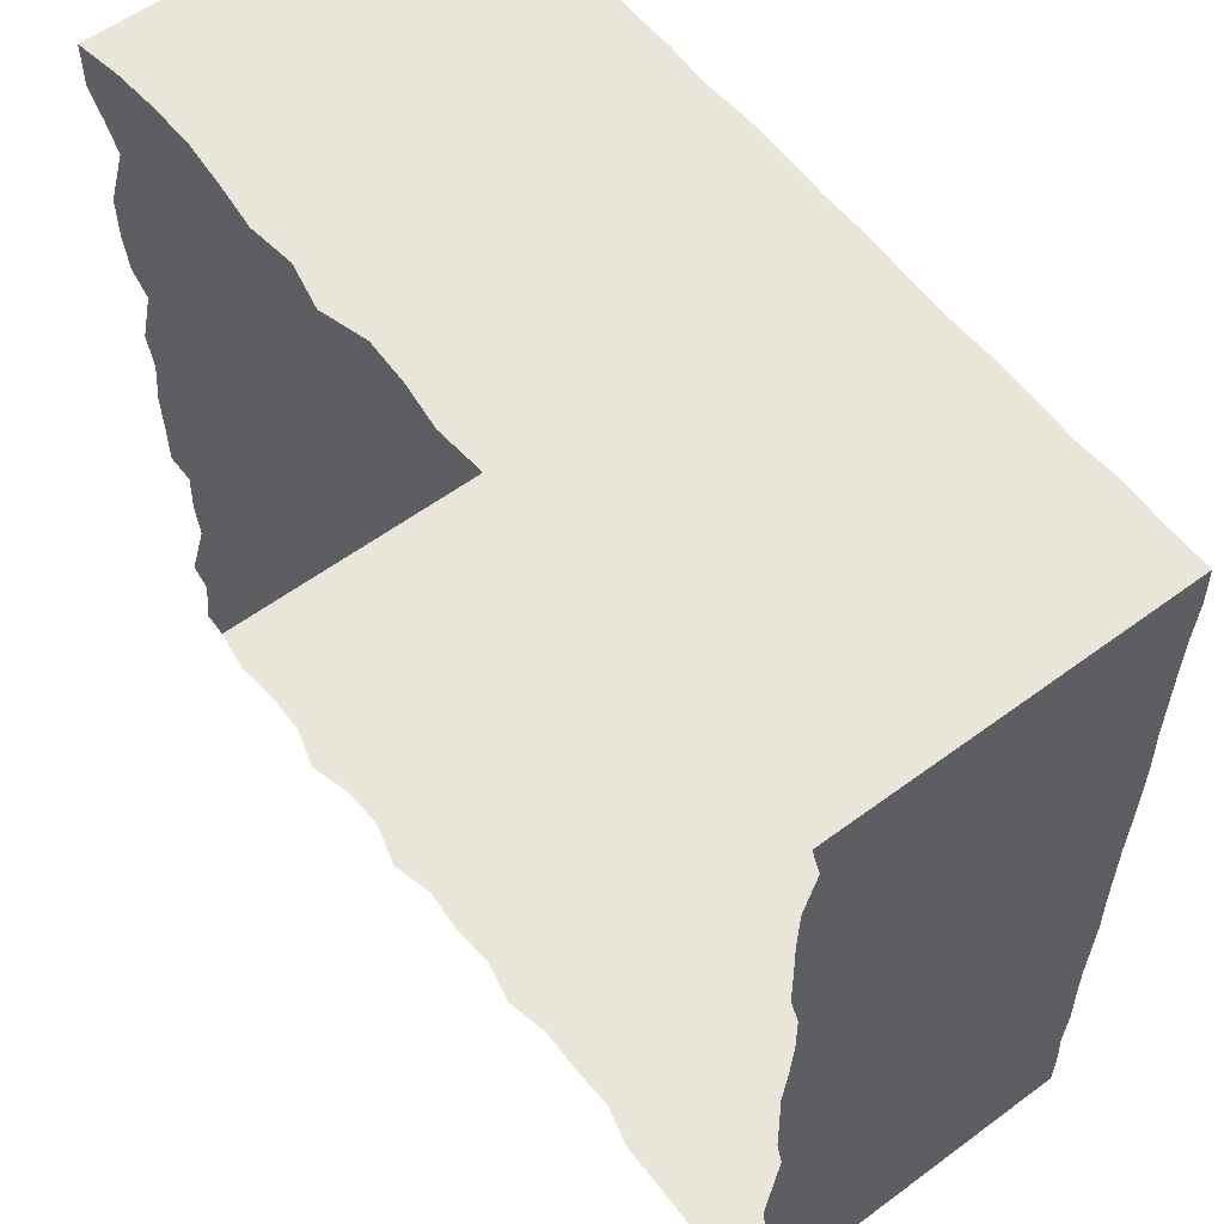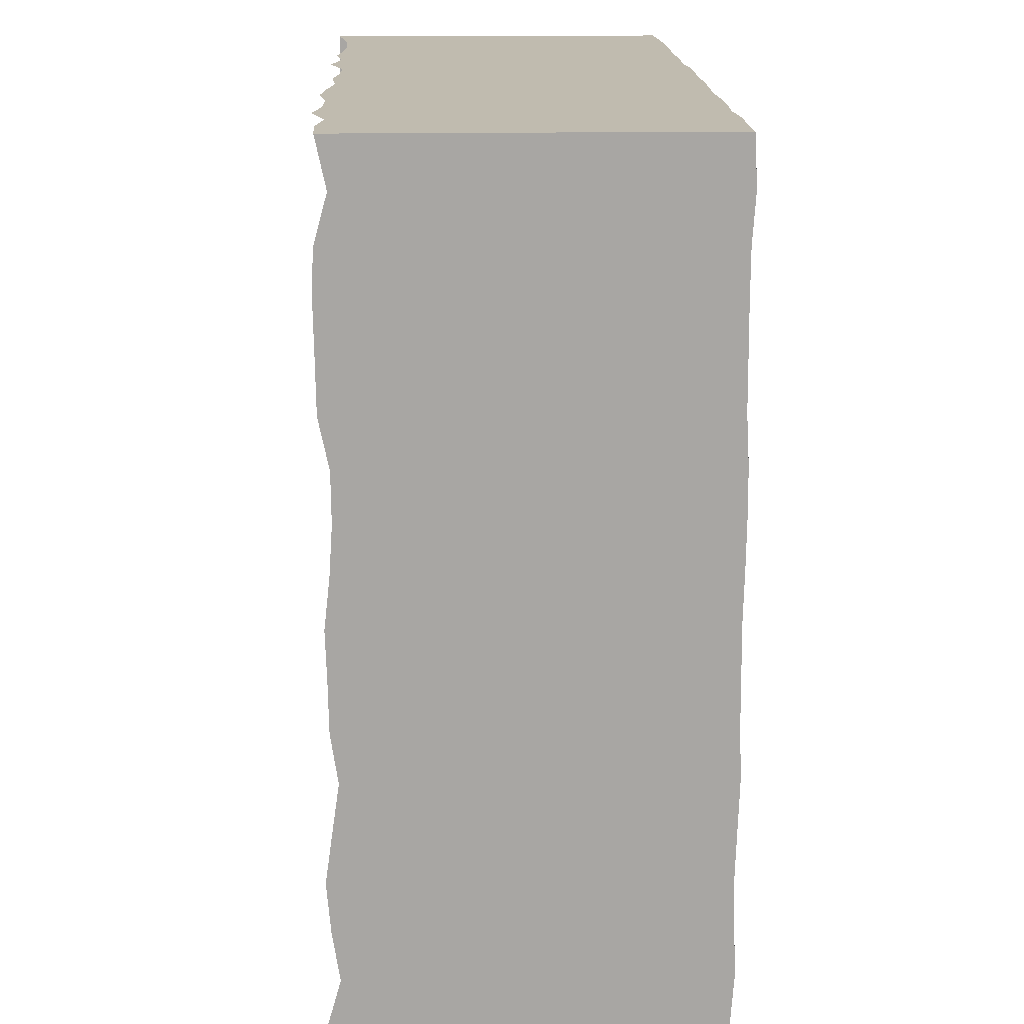
<metadata>
{"format":"obj","ext":"obj","renderer":"f3d","projection":"perspective","resolution":1024,"background":"white","views":[{"elev":58.0,"azim":-127.4,"up":"+Z"},{"elev":15.9,"azim":-92.1,"up":"+Z"}]}
</metadata>
<code>
o Plane
v -75 0.04097 75
v 75 0.3033 75
v -75 -0.2827 -75
v 75 -0.3025 -75
v -75 -0.2978 -67.11
v -75 0.2682 -59.21
v -75 -0.2914 -51.32
v -75 0.01814 -43.42
v -75 0.1901 -35.53
v -75 -0.08429 -27.63
v -75 -0.3696 -19.74
v -75 -0.07095 -11.84
v -75 -0.03268 -3.947
v -75 0.03494 3.947
v -75 -0.1846 11.84
v -75 -0.3119 19.74
v -75 -0.2875 27.63
v -75 0.1313 35.53
v -75 0.1653 43.42
v -75 0.205 51.32
v -75 0.1507 59.21
v -75 -0.3834 67.11
v -67.11 0.09863 75
v -59.21 -0.1724 75
v -51.32 0.3461 75
v -43.42 0.03311 75
v -35.53 0.000857 75
v -27.63 0.2715 75
v -19.74 0.08288 75
v -11.84 -0.1869 75
v -3.947 -0.01233 75
v 3.947 -0.2447 75
v 11.84 -0.3031 75
v 19.74 0.2673 75
v 27.63 -0.1369 75
v 35.53 0.1138 75
v 43.42 -0.08106 75
v 51.32 -0.2297 75
v 59.21 -0.1855 75
v 67.11 -0.02258 75
v 75 0.3294 67.11
v 75 -0.02863 59.21
v 75 -0.3426 51.32
v 75 0.2728 43.42
v 75 0.2875 35.53
v 75 0.169 27.63
v 75 -0.2355 19.74
v 75 0.2208 11.84
v 75 0.06035 3.947
v 75 0.2378 -3.947
v 75 0.2201 -11.84
v 75 0.2326 -19.74
v 75 -0.3231 -27.63
v 75 -0.2491 -35.53
v 75 -0.3489 -43.42
v 75 0.2936 -51.32
v 75 -0.07266 -59.21
v 75 0.1635 -67.11
v 67.11 -0.0363 -75
v 59.21 -0.2416 -75
v 51.32 -0.2434 -75
v 43.42 0.3363 -75
v 35.53 -0.2255 -75
v 27.63 -0.2918 -75
v 19.74 0.2614 -75
v 11.84 -0.2286 -75
v 3.947 -0.09718 -75
v -3.947 -0.2522 -75
v -11.84 0.1495 -75
v -19.74 -0.2923 -75
v -27.63 -0.2607 -75
v -35.53 -0.3499 -75
v -43.42 0.1196 -75
v -51.32 0.1184 -75
v -59.21 0.1349 -75
v -67.11 -0.2962 -75
v -67.11 -0.2098 67.11
v -67.11 0.2955 59.21
v -67.11 0.1816 51.32
v -67.11 0.1422 43.42
v -67.11 -0.3102 35.53
v -67.11 0.01058 27.63
v -67.11 0.3397 19.74
v -67.11 0.0193 11.84
v -67.11 -0.2321 3.947
v -67.11 0.3274 -3.947
v -67.11 -0.1973 -11.84
v -67.11 0.3514 -19.74
v -67.11 0.08458 -27.63
v -67.11 0.1602 -35.53
v -67.11 0.03627 -43.42
v -67.11 -0.3542 -51.32
v -67.11 0.04523 -59.21
v -67.11 -0.1223 -67.11
v -59.21 -0.1235 67.11
v -59.21 0.08821 59.21
v -59.21 -0.2828 51.32
v -59.21 -0.1725 43.42
v -59.21 0.1771 35.53
v -59.21 -0.3721 27.63
v -59.21 0.2182 19.74
v -59.21 0.2658 11.84
v -59.21 0.05859 3.947
v -59.21 -0.2565 -3.947
v -59.21 -0.1178 -11.84
v -59.21 -0.212 -19.74
v -59.21 0.2253 -27.63
v -59.21 -0.006897 -35.53
v -59.21 -0.09203 -43.42
v -59.21 -0.2343 -51.32
v -59.21 -0.2639 -59.21
v -59.21 0.2641 -67.11
v -51.32 0.0259 67.11
v -51.32 -0.2911 59.21
v -51.32 0.1263 51.32
v -51.32 -0.2875 43.42
v -51.32 -0.07339 35.53
v -51.32 -0.1031 27.63
v -51.32 0.2044 19.74
v -51.32 -0.0701 11.84
v -51.32 0.03439 3.947
v -51.32 -0.1486 -3.947
v -51.32 -0.03799 -11.84
v -51.32 0.001146 -19.74
v -51.32 0.3099 -27.63
v -51.32 0.1085 -35.53
v -51.32 0.1114 -43.42
v -51.32 0.1048 -51.32
v -51.32 0.2407 -59.21
v -51.32 -0.09091 -67.11
v -43.42 0.3463 67.11
v -43.42 -0.1981 59.21
v -43.42 -0.3075 51.32
v -43.42 -0.2853 43.42
v -43.42 -0.04795 35.53
v -43.42 0.008258 27.63
v -43.42 0.06685 19.74
v -43.42 -0.1223 11.84
v -43.42 -0.05583 3.947
v -43.42 -0.2939 -3.947
v -43.42 -0.2092 -11.84
v -43.42 -0.1338 -19.74
v -43.42 -0.06027 -27.63
v -43.42 0.04185 -35.53
v -43.42 0.3239 -43.42
v -43.42 0.2398 -51.32
v -43.42 -0.3917 -59.21
v -43.42 0.311 -67.11
v -35.53 -0.2917 67.11
v -35.53 -0.1635 59.21
v -35.53 0.268 51.32
v -35.53 0.02251 43.42
v -35.53 0.000662 35.53
v -35.53 -0.08222 27.63
v -35.53 -0.1045 19.74
v -35.53 0.2838 11.84
v -35.53 0.2323 3.947
v -35.53 -0.105 -3.947
v -35.53 0.03799 -11.84
v -35.53 -0.1864 -19.74
v -35.53 0.1499 -27.63
v -35.53 0.1288 -35.53
v -35.53 -0.3971 -43.42
v -35.53 -0.3797 -51.32
v -35.53 -0.3205 -59.21
v -35.53 -0.09163 -67.11
v -27.63 0.02098 67.11
v -27.63 0.2081 59.21
v -27.63 0.1608 51.32
v -27.63 -0.158 43.42
v -27.63 0.3108 35.53
v -27.63 -0.06322 27.63
v -27.63 0.2707 19.74
v -27.63 0.02428 11.84
v -27.63 -0.1676 3.947
v -27.63 0.2506 -3.947
v -27.63 0.1544 -11.84
v -27.63 0.1448 -19.74
v -27.63 -0.2958 -27.63
v -27.63 0.3002 -35.53
v -27.63 -0.3703 -43.42
v -27.63 -0.2364 -51.32
v -27.63 -0.05653 -59.21
v -27.63 -0.2854 -67.11
v -19.74 0.01957 67.11
v -19.74 0.02931 59.21
v -19.74 -0.1738 51.32
v -19.74 -0.03666 43.42
v -19.74 -0.2792 35.53
v -19.74 0.01407 27.63
v -19.74 -0.2105 19.74
v -19.74 -0.06338 11.84
v -19.74 -0.3928 3.947
v -19.74 -0.06838 -3.947
v -19.74 0.02601 -11.84
v -19.74 -0.1894 -19.74
v -19.74 0.3395 -27.63
v -19.74 0.294 -35.53
v -19.74 -0.1975 -43.42
v -19.74 -0.1179 -51.32
v -19.74 -0.2552 -59.21
v -19.74 -0.3161 -67.11
v -11.84 -0.0633 67.11
v -11.84 0.1947 59.21
v -11.84 -0.2883 51.32
v -11.84 0.05453 43.42
v -11.84 -0.152 35.53
v -11.84 0.176 27.63
v -11.84 -0.1937 19.74
v -11.84 -0.2145 11.84
v -11.84 0.08822 3.947
v -11.84 -0.1339 -3.947
v -11.84 -0.2644 -11.84
v -11.84 -0.2159 -19.74
v -11.84 -0.2918 -27.63
v -11.84 0.2977 -35.53
v -11.84 -0.3655 -43.42
v -11.84 0.231 -51.32
v -11.84 0.1375 -59.21
v -11.84 -0.2745 -67.11
v -3.947 -0.09783 67.11
v -3.947 -0.3495 59.21
v -3.947 -0.2356 51.32
v -3.947 -0.3417 43.42
v -3.947 0.3413 35.53
v -3.947 0.04507 27.63
v -3.947 0.3457 19.74
v -3.947 -0.1806 11.84
v -3.947 0.3351 3.947
v -3.947 -0.0533 -3.947
v -3.947 0.3428 -11.84
v -3.947 -0.349 -19.74
v -3.947 -0.05158 -27.63
v -3.947 -0.01031 -35.53
v -3.947 -0.1097 -43.42
v -3.947 0.3428 -51.32
v -3.947 0.2101 -59.21
v -3.947 0.1019 -67.11
v 3.947 -0.2987 67.11
v 3.947 0.2075 59.21
v 3.947 0.2727 51.32
v 3.947 -0.2542 43.42
v 3.947 -0.03938 35.53
v 3.947 -0.08951 27.63
v 3.947 -0.2142 19.74
v 3.947 0.03859 11.84
v 3.947 0.1922 3.947
v 3.947 0.02364 -3.947
v 3.947 0.1431 -11.84
v 3.947 -0.03801 -19.74
v 3.947 0.1311 -27.63
v 3.947 0.002189 -35.53
v 3.947 0.09325 -43.42
v 3.947 0.03864 -51.32
v 3.947 0.3492 -59.21
v 3.947 -0.1378 -67.11
v 11.84 -0.05996 67.11
v 11.84 -0.169 59.21
v 11.84 0.05038 51.32
v 11.84 -0.289 43.42
v 11.84 0.1793 35.53
v 11.84 0.3289 27.63
v 11.84 -0.3698 19.74
v 11.84 -0.359 11.84
v 11.84 -0.1644 3.947
v 11.84 -0.2501 -3.947
v 11.84 -0.317 -11.84
v 11.84 0.05387 -19.74
v 11.84 -0.1177 -27.63
v 11.84 0.3375 -35.53
v 11.84 -0.2769 -43.42
v 11.84 0.2745 -51.32
v 11.84 -0.1163 -59.21
v 11.84 -0.1394 -67.11
v 19.74 0.3009 67.11
v 19.74 0.06092 59.21
v 19.74 0.2017 51.32
v 19.74 0.05052 43.42
v 19.74 -0.3162 35.53
v 19.74 0.02214 27.63
v 19.74 -0.2236 19.74
v 19.74 -0.034 11.84
v 19.74 -0.2513 3.947
v 19.74 0.07925 -3.947
v 19.74 -0.2153 -11.84
v 19.74 0.2267 -19.74
v 19.74 -0.2248 -27.63
v 19.74 -0.06646 -35.53
v 19.74 0.2885 -43.42
v 19.74 -0.01796 -51.32
v 19.74 -0.03779 -59.21
v 19.74 0.2666 -67.11
v 27.63 -0.09234 67.11
v 27.63 0.1966 59.21
v 27.63 0.03417 51.32
v 27.63 -0.04624 43.42
v 27.63 -0.2843 35.53
v 27.63 -0.09553 27.63
v 27.63 0.1074 19.74
v 27.63 -0.2549 11.84
v 27.63 -0.08786 3.947
v 27.63 0.03939 -3.947
v 27.63 0.1555 -11.84
v 27.63 -0.3558 -19.74
v 27.63 -0.1434 -27.63
v 27.63 -0.2958 -35.53
v 27.63 0.1236 -43.42
v 27.63 0.1282 -51.32
v 27.63 0.2671 -59.21
v 27.63 0.2804 -67.11
v 35.53 0.1234 67.11
v 35.53 -0.3453 59.21
v 35.53 -0.1935 51.32
v 35.53 -0.07838 43.42
v 35.53 0.1619 35.53
v 35.53 0.2806 27.63
v 35.53 -0.3647 19.74
v 35.53 -0.06162 11.84
v 35.53 -0.3733 3.947
v 35.53 -0.3679 -3.947
v 35.53 -0.1012 -11.84
v 35.53 0.05046 -19.74
v 35.53 -0.05462 -27.63
v 35.53 0.2913 -35.53
v 35.53 -0.009062 -43.42
v 35.53 0.2862 -51.32
v 35.53 -0.114 -59.21
v 35.53 0.2297 -67.11
v 43.42 0.09967 67.11
v 43.42 -0.09248 59.21
v 43.42 0.1838 51.32
v 43.42 -0.2391 43.42
v 43.42 0.1971 35.53
v 43.42 -0.008469 27.63
v 43.42 -0.1572 19.74
v 43.42 -0.3509 11.84
v 43.42 -0.3228 3.947
v 43.42 -0.3974 -3.947
v 43.42 -0.01669 -11.84
v 43.42 -0.0418 -19.74
v 43.42 0.05455 -27.63
v 43.42 -0.1528 -35.53
v 43.42 -0.3542 -43.42
v 43.42 -0.1615 -51.32
v 43.42 -0.0634 -59.21
v 43.42 0.2641 -67.11
v 51.32 -0.2221 67.11
v 51.32 -0.1843 59.21
v 51.32 -0.1962 51.32
v 51.32 0.1372 43.42
v 51.32 -0.163 35.53
v 51.32 -0.01401 27.63
v 51.32 0.02213 19.74
v 51.32 -0.296 11.84
v 51.32 -0.1928 3.947
v 51.32 0.1189 -3.947
v 51.32 -0.3445 -11.84
v 51.32 0.04601 -19.74
v 51.32 -0.1026 -27.63
v 51.32 -0.3729 -35.53
v 51.32 -0.21 -43.42
v 51.32 0.3117 -51.32
v 51.32 0.1694 -59.21
v 51.32 -0.3052 -67.11
v 59.21 0.3182 67.11
v 59.21 -0.0134 59.21
v 59.21 0.1959 51.32
v 59.21 0.1449 43.42
v 59.21 -0.2549 35.53
v 59.21 -0.3151 27.63
v 59.21 0.06961 19.74
v 59.21 -0.05312 11.84
v 59.21 0.1977 3.947
v 59.21 -0.1072 -3.947
v 59.21 0.3288 -11.84
v 59.21 0.009109 -19.74
v 59.21 -0.1547 -27.63
v 59.21 -0.3221 -35.53
v 59.21 -0.08403 -43.42
v 59.21 0.1028 -51.32
v 59.21 -0.3102 -59.21
v 59.21 0.236 -67.11
v 67.11 -0.0753 67.11
v 67.11 0.06269 59.21
v 67.11 -0.2377 51.32
v 67.11 -0.2888 43.42
v 67.11 -0.07971 35.53
v 67.11 -0.1859 27.63
v 67.11 -0.1607 19.74
v 67.11 0.004866 11.84
v 67.11 0.06391 3.947
v 67.11 0.2696 -3.947
v 67.11 -0.000682 -11.84
v 67.11 -0.03793 -19.74
v 67.11 0.0678 -27.63
v 67.11 0.2226 -35.53
v 67.11 0.22 -43.42
v 67.11 0.2439 -51.32
v 67.11 -0.2012 -59.21
v 67.11 -0.2052 -67.11
v -75 60.26 75
v 75 61.31 75
v -75 58.96 -75
v 75 58.88 -75
v -75 58.9 -67.11
v -75 61.17 -59.21
v -75 58.93 -51.32
v -75 60.16 -43.42
v -75 60.85 -35.53
v -75 59.76 -27.63
v -75 58.61 -19.74
v -75 59.81 -11.84
v -75 59.96 -3.947
v -75 60.23 3.947
v -75 59.35 11.84
v -75 58.84 19.74
v -75 58.94 27.63
v -75 60.62 35.53
v -75 60.75 43.42
v -75 60.91 51.32
v -75 60.7 59.21
v -75 58.56 67.11
v -67.11 60.49 75
v -59.21 59.4 75
v -51.32 61.48 75
v -43.42 60.22 75
v -35.53 60.1 75
v -27.63 61.18 75
v -19.74 60.42 75
v -11.84 59.34 75
v -3.947 60.04 75
v 3.947 59.11 75
v 11.84 58.88 75
v 19.74 61.16 75
v 27.63 59.54 75
v 35.53 60.55 75
v 43.42 59.77 75
v 51.32 59.17 75
v 59.21 59.35 75
v 67.11 60 75
v 75 61.41 67.11
v 75 59.98 59.21
v 75 58.72 51.32
v 75 61.18 43.42
v 75 61.24 35.53
v 75 60.77 27.63
v 75 59.15 19.74
v 75 60.98 11.84
v 75 60.33 3.947
v 75 61.04 -3.947
v 75 60.97 -11.84
v 75 61.02 -19.74
v 75 58.8 -27.63
v 75 59.1 -35.53
v 75 58.7 -43.42
v 75 61.27 -51.32
v 75 59.8 -59.21
v 75 60.75 -67.11
v 67.11 59.95 -75
v 59.21 59.13 -75
v 51.32 59.12 -75
v 43.42 61.44 -75
v 35.53 59.19 -75
v 27.63 58.93 -75
v 19.74 61.14 -75
v 11.84 59.18 -75
v 3.947 59.7 -75
v -3.947 59.08 -75
v -11.84 60.69 -75
v -19.74 58.92 -75
v -27.63 59.05 -75
v -35.53 58.69 -75
v -43.42 60.57 -75
v -51.32 60.57 -75
v -59.21 60.63 -75
v -67.11 58.91 -75
f 400 58 4 59
f 5 94 76 3
f 94 112 75 76
f 112 130 74 75
f 130 148 73 74
f 148 166 72 73
f 166 184 71 72
f 184 202 70 71
f 202 220 69 70
f 220 238 68 69
f 238 256 67 68
f 256 274 66 67
f 274 292 65 66
f 292 310 64 65
f 310 328 63 64
f 328 346 62 63
f 346 364 61 62
f 364 382 60 61
f 382 400 59 60
f 1 23 77 22
f 22 77 78 21
f 21 78 79 20
f 20 79 80 19
f 19 80 81 18
f 18 81 82 17
f 17 82 83 16
f 16 83 84 15
f 15 84 85 14
f 14 85 86 13
f 13 86 87 12
f 12 87 88 11
f 11 88 89 10
f 10 89 90 9
f 9 90 91 8
f 8 91 92 7
f 7 92 93 6
f 6 93 94 5
f 23 24 95 77
f 77 95 96 78
f 78 96 97 79
f 79 97 98 80
f 80 98 99 81
f 81 99 100 82
f 82 100 101 83
f 83 101 102 84
f 84 102 103 85
f 85 103 104 86
f 86 104 105 87
f 87 105 106 88
f 88 106 107 89
f 89 107 108 90
f 90 108 109 91
f 91 109 110 92
f 92 110 111 93
f 93 111 112 94
f 24 25 113 95
f 95 113 114 96
f 96 114 115 97
f 97 115 116 98
f 98 116 117 99
f 99 117 118 100
f 100 118 119 101
f 101 119 120 102
f 102 120 121 103
f 103 121 122 104
f 104 122 123 105
f 105 123 124 106
f 106 124 125 107
f 107 125 126 108
f 108 126 127 109
f 109 127 128 110
f 110 128 129 111
f 111 129 130 112
f 25 26 131 113
f 113 131 132 114
f 114 132 133 115
f 115 133 134 116
f 116 134 135 117
f 117 135 136 118
f 118 136 137 119
f 119 137 138 120
f 120 138 139 121
f 121 139 140 122
f 122 140 141 123
f 123 141 142 124
f 124 142 143 125
f 125 143 144 126
f 126 144 145 127
f 127 145 146 128
f 128 146 147 129
f 129 147 148 130
f 26 27 149 131
f 131 149 150 132
f 132 150 151 133
f 133 151 152 134
f 134 152 153 135
f 135 153 154 136
f 136 154 155 137
f 137 155 156 138
f 138 156 157 139
f 139 157 158 140
f 140 158 159 141
f 141 159 160 142
f 142 160 161 143
f 143 161 162 144
f 144 162 163 145
f 145 163 164 146
f 146 164 165 147
f 147 165 166 148
f 27 28 167 149
f 149 167 168 150
f 150 168 169 151
f 151 169 170 152
f 152 170 171 153
f 153 171 172 154
f 154 172 173 155
f 155 173 174 156
f 156 174 175 157
f 157 175 176 158
f 158 176 177 159
f 159 177 178 160
f 160 178 179 161
f 161 179 180 162
f 162 180 181 163
f 163 181 182 164
f 164 182 183 165
f 165 183 184 166
f 28 29 185 167
f 167 185 186 168
f 168 186 187 169
f 169 187 188 170
f 170 188 189 171
f 171 189 190 172
f 172 190 191 173
f 173 191 192 174
f 174 192 193 175
f 175 193 194 176
f 176 194 195 177
f 177 195 196 178
f 178 196 197 179
f 179 197 198 180
f 180 198 199 181
f 181 199 200 182
f 182 200 201 183
f 183 201 202 184
f 29 30 203 185
f 185 203 204 186
f 186 204 205 187
f 187 205 206 188
f 188 206 207 189
f 189 207 208 190
f 190 208 209 191
f 191 209 210 192
f 192 210 211 193
f 193 211 212 194
f 194 212 213 195
f 195 213 214 196
f 196 214 215 197
f 197 215 216 198
f 198 216 217 199
f 199 217 218 200
f 200 218 219 201
f 201 219 220 202
f 30 31 221 203
f 203 221 222 204
f 204 222 223 205
f 205 223 224 206
f 206 224 225 207
f 207 225 226 208
f 208 226 227 209
f 209 227 228 210
f 210 228 229 211
f 211 229 230 212
f 212 230 231 213
f 213 231 232 214
f 214 232 233 215
f 215 233 234 216
f 216 234 235 217
f 217 235 236 218
f 218 236 237 219
f 219 237 238 220
f 31 32 239 221
f 221 239 240 222
f 222 240 241 223
f 223 241 242 224
f 224 242 243 225
f 225 243 244 226
f 226 244 245 227
f 227 245 246 228
f 228 246 247 229
f 229 247 248 230
f 230 248 249 231
f 231 249 250 232
f 232 250 251 233
f 233 251 252 234
f 234 252 253 235
f 235 253 254 236
f 236 254 255 237
f 237 255 256 238
f 32 33 257 239
f 239 257 258 240
f 240 258 259 241
f 241 259 260 242
f 242 260 261 243
f 243 261 262 244
f 244 262 263 245
f 245 263 264 246
f 246 264 265 247
f 247 265 266 248
f 248 266 267 249
f 249 267 268 250
f 250 268 269 251
f 251 269 270 252
f 252 270 271 253
f 253 271 272 254
f 254 272 273 255
f 255 273 274 256
f 33 34 275 257
f 257 275 276 258
f 258 276 277 259
f 259 277 278 260
f 260 278 279 261
f 261 279 280 262
f 262 280 281 263
f 263 281 282 264
f 264 282 283 265
f 265 283 284 266
f 266 284 285 267
f 267 285 286 268
f 268 286 287 269
f 269 287 288 270
f 270 288 289 271
f 271 289 290 272
f 272 290 291 273
f 273 291 292 274
f 34 35 293 275
f 275 293 294 276
f 276 294 295 277
f 277 295 296 278
f 278 296 297 279
f 279 297 298 280
f 280 298 299 281
f 281 299 300 282
f 282 300 301 283
f 283 301 302 284
f 284 302 303 285
f 285 303 304 286
f 286 304 305 287
f 287 305 306 288
f 288 306 307 289
f 289 307 308 290
f 290 308 309 291
f 291 309 310 292
f 35 36 311 293
f 293 311 312 294
f 294 312 313 295
f 295 313 314 296
f 296 314 315 297
f 297 315 316 298
f 298 316 317 299
f 299 317 318 300
f 300 318 319 301
f 301 319 320 302
f 302 320 321 303
f 303 321 322 304
f 304 322 323 305
f 305 323 324 306
f 306 324 325 307
f 307 325 326 308
f 308 326 327 309
f 309 327 328 310
f 36 37 329 311
f 311 329 330 312
f 312 330 331 313
f 313 331 332 314
f 314 332 333 315
f 315 333 334 316
f 316 334 335 317
f 317 335 336 318
f 318 336 337 319
f 319 337 338 320
f 320 338 339 321
f 321 339 340 322
f 322 340 341 323
f 323 341 342 324
f 324 342 343 325
f 325 343 344 326
f 326 344 345 327
f 327 345 346 328
f 37 38 347 329
f 329 347 348 330
f 330 348 349 331
f 331 349 350 332
f 332 350 351 333
f 333 351 352 334
f 334 352 353 335
f 335 353 354 336
f 336 354 355 337
f 337 355 356 338
f 338 356 357 339
f 339 357 358 340
f 340 358 359 341
f 341 359 360 342
f 342 360 361 343
f 343 361 362 344
f 344 362 363 345
f 345 363 364 346
f 38 39 365 347
f 347 365 366 348
f 348 366 367 349
f 349 367 368 350
f 350 368 369 351
f 351 369 370 352
f 352 370 371 353
f 353 371 372 354
f 354 372 373 355
f 355 373 374 356
f 356 374 375 357
f 357 375 376 358
f 358 376 377 359
f 359 377 378 360
f 360 378 379 361
f 361 379 380 362
f 362 380 381 363
f 363 381 382 364
f 39 40 383 365
f 365 383 384 366
f 366 384 385 367
f 367 385 386 368
f 368 386 387 369
f 369 387 388 370
f 370 388 389 371
f 371 389 390 372
f 372 390 391 373
f 373 391 392 374
f 374 392 393 375
f 375 393 394 376
f 376 394 395 377
f 377 395 396 378
f 378 396 397 379
f 379 397 398 380
f 380 398 399 381
f 381 399 400 382
f 40 2 41 383
f 383 41 42 384
f 384 42 43 385
f 385 43 44 386
f 386 44 45 387
f 387 45 46 388
f 388 46 47 389
f 389 47 48 390
f 390 48 49 391
f 391 49 50 392
f 392 50 51 393
f 393 51 52 394
f 394 52 53 395
f 395 53 54 396
f 396 54 55 397
f 397 55 56 398
f 398 56 57 399
f 399 57 58 400
f 69 68 468 469
f 43 42 442 443
f 17 16 416 417
f 70 69 469 470
f 44 43 443 444
f 18 17 417 418
f 71 70 470 471
f 45 44 444 445
f 19 18 418 419
f 72 71 471 472
f 46 45 445 446
f 20 19 419 420
f 73 72 472 473
f 47 46 446 447
f 21 20 420 421
f 74 73 473 474
f 48 47 447 448
f 22 21 421 422
f 75 74 474 475
f 49 48 448 449
f 23 1 401 423
f 76 75 475 476
f 50 49 449 450
f 24 23 423 424
f 51 50 450 451
f 25 24 424 425
f 52 51 451 452
f 26 25 425 426
f 53 52 452 453
f 27 26 426 427
f 1 22 422 401
f 54 53 453 454
f 28 27 427 428
f 2 40 440 402
f 55 54 454 455
f 29 28 428 429
f 4 58 458 404
f 56 55 455 456
f 30 29 429 430
f 3 76 476 403
f 57 56 456 457
f 31 30 430 431
f 5 3 403 405
f 58 57 457 458
f 32 31 431 432
f 6 5 405 406
f 59 4 404 459
f 33 32 432 433
f 7 6 406 407
f 60 59 459 460
f 34 33 433 434
f 8 7 407 408
f 61 60 460 461
f 35 34 434 435
f 9 8 408 409
f 62 61 461 462
f 36 35 435 436
f 10 9 409 410
f 63 62 462 463
f 37 36 436 437
f 11 10 410 411
f 64 63 463 464
f 38 37 437 438
f 12 11 411 412
f 65 64 464 465
f 39 38 438 439
f 13 12 412 413
f 66 65 465 466
f 40 39 439 440
f 14 13 413 414
f 67 66 466 467
f 41 2 402 441
f 15 14 414 415
f 68 67 467 468
f 42 41 441 442
f 16 15 415 416

</code>
